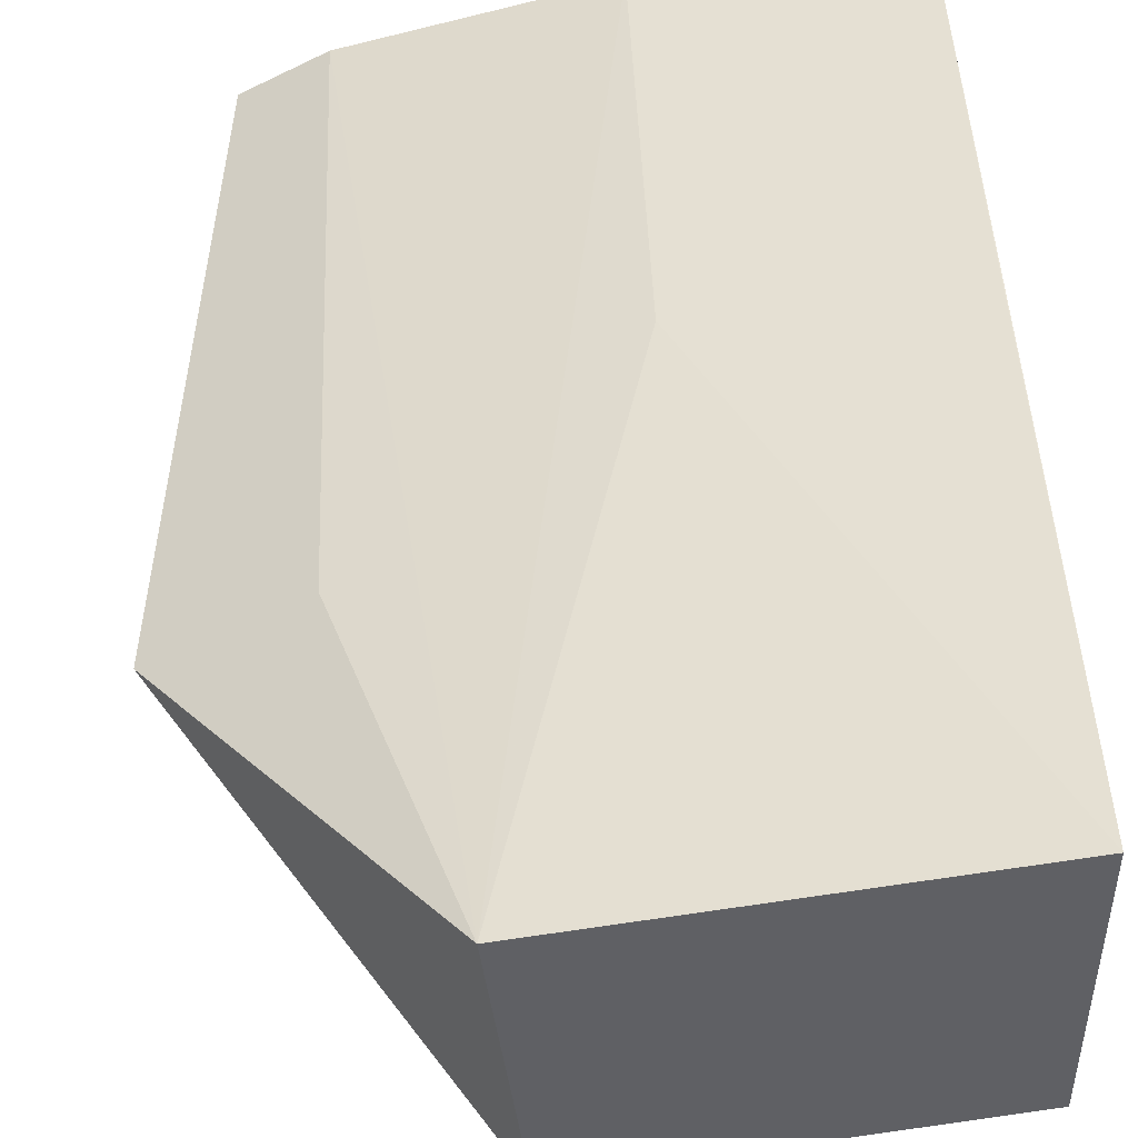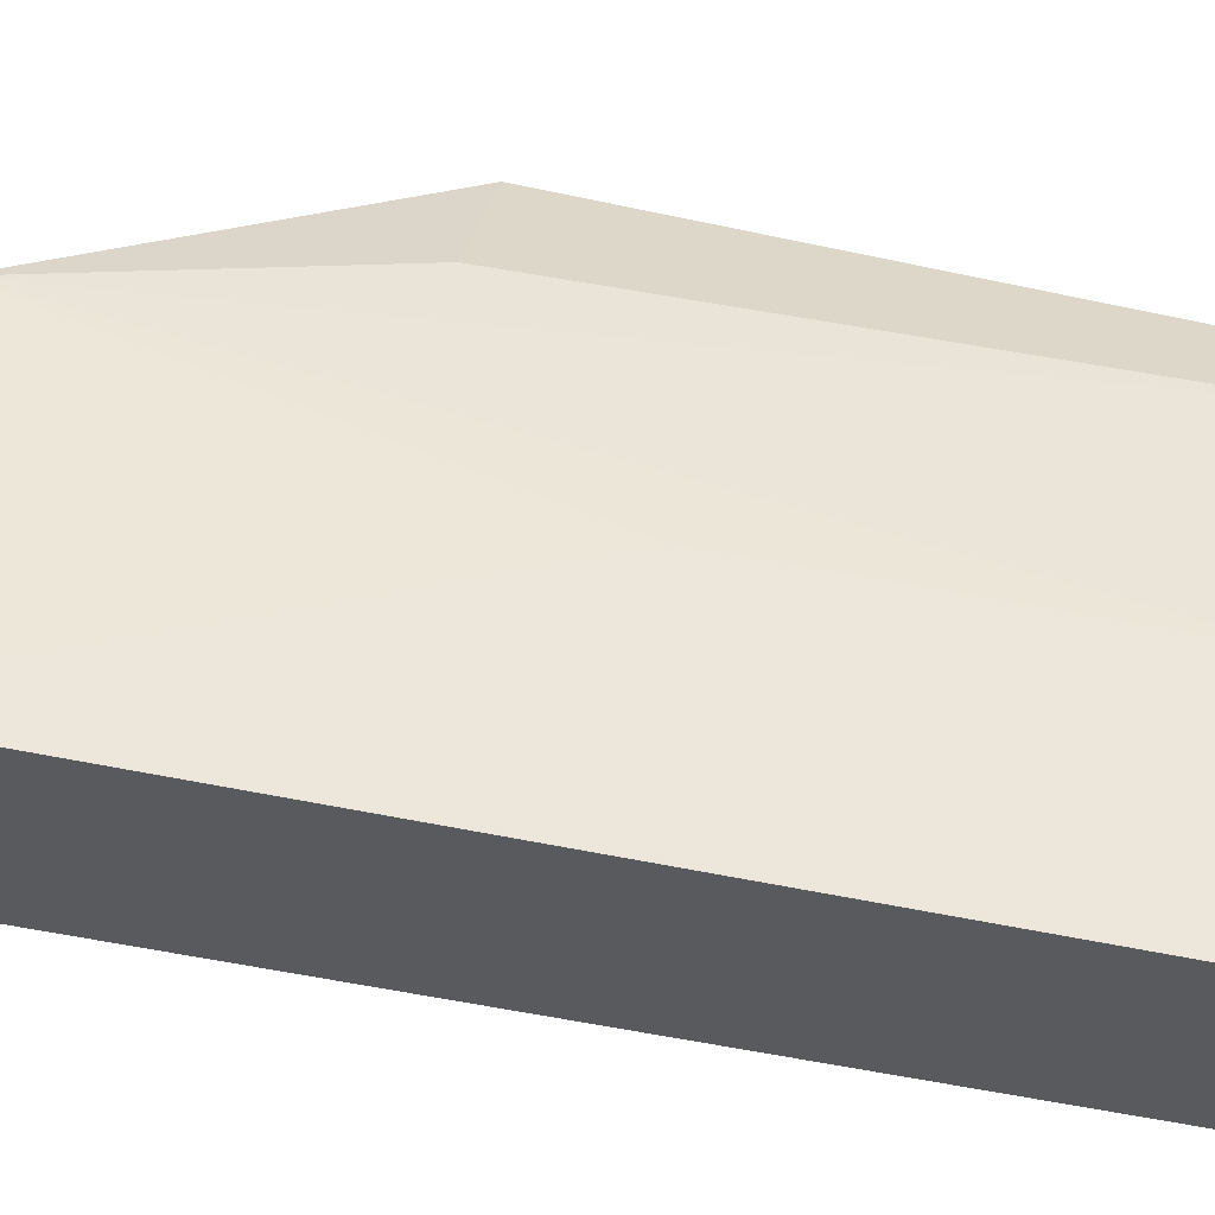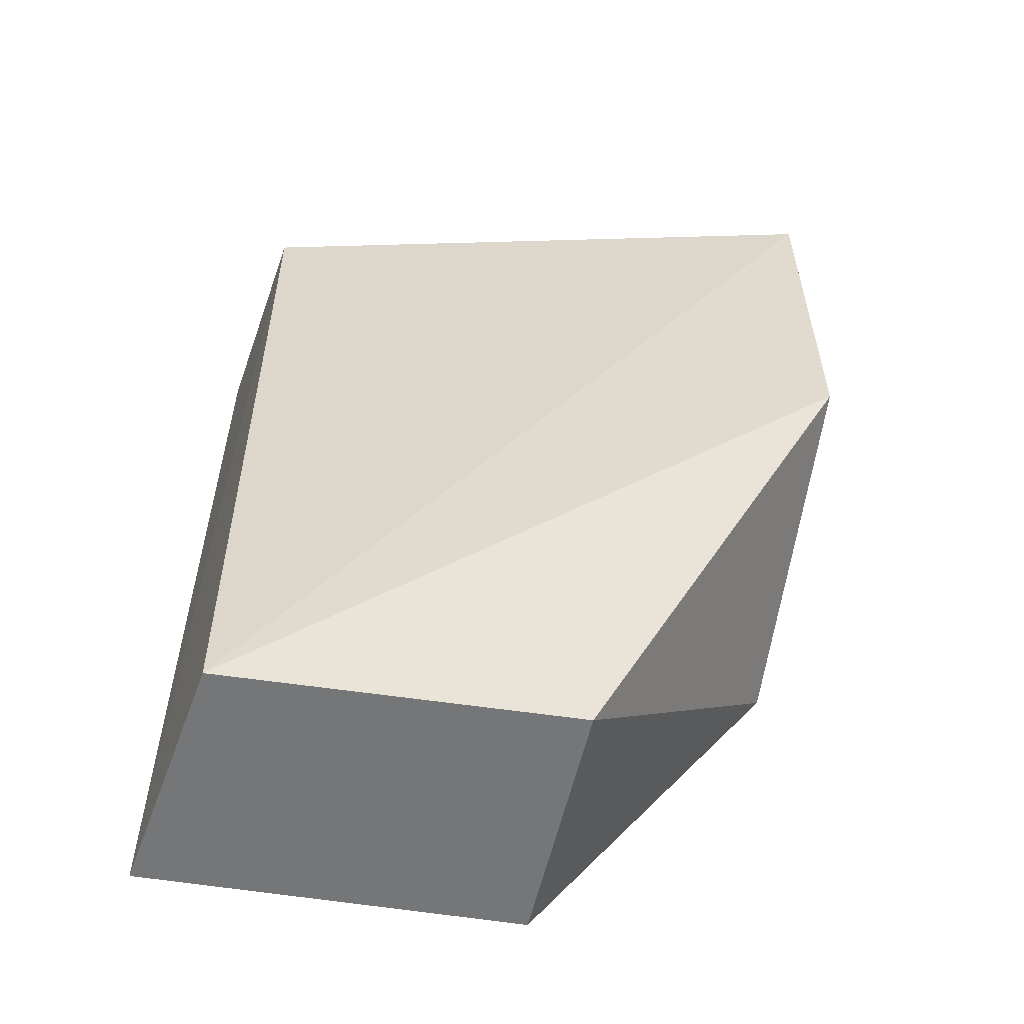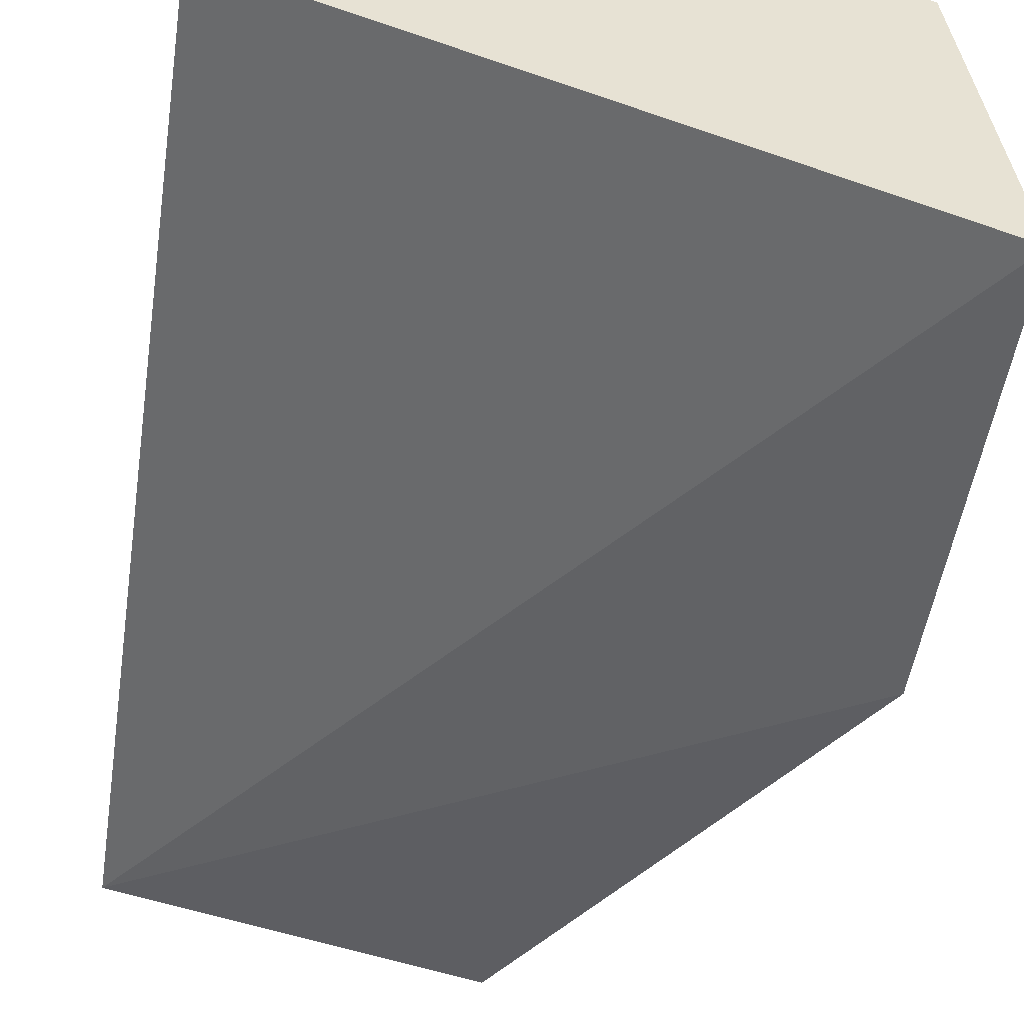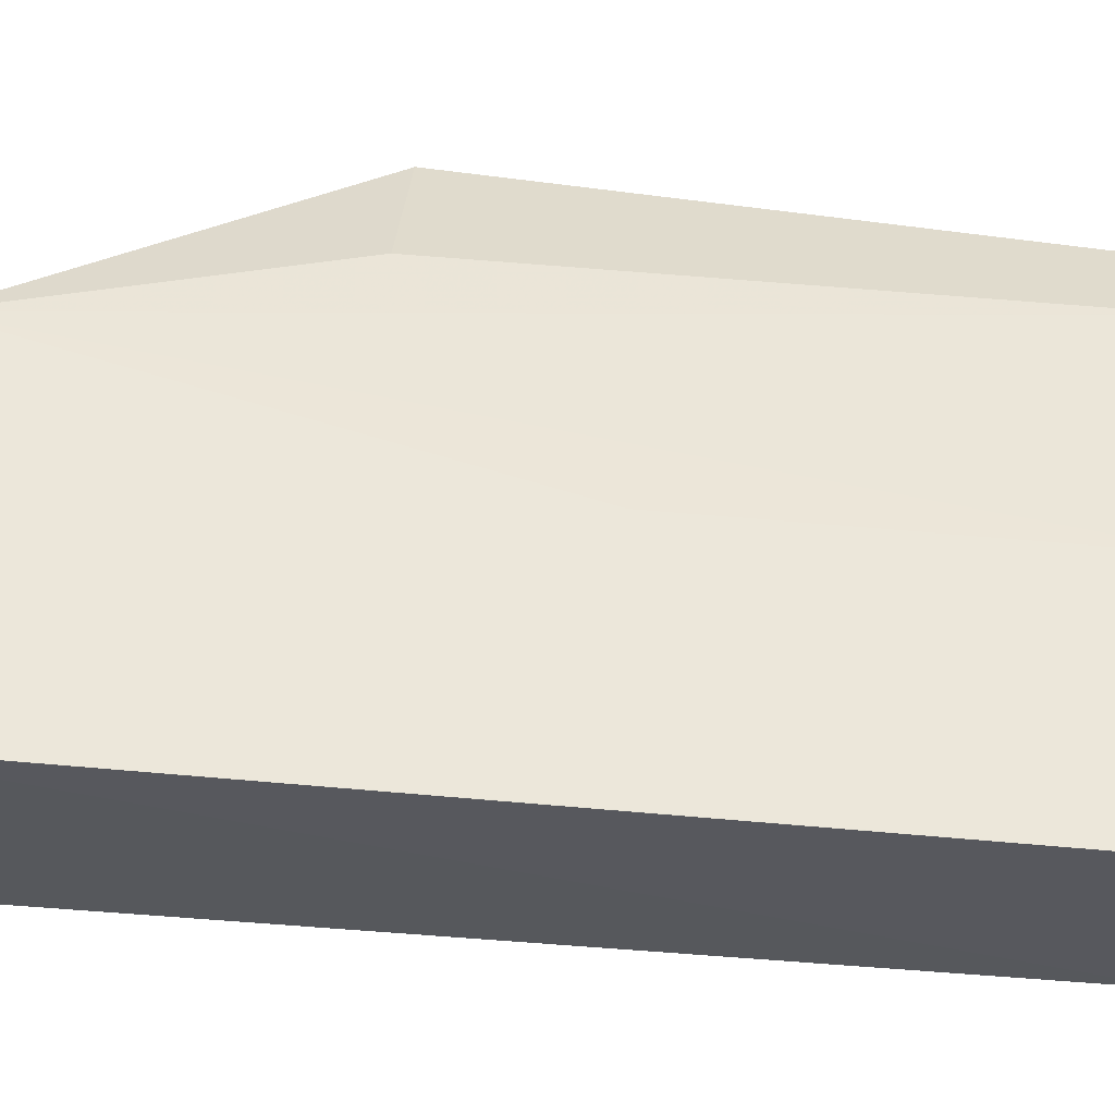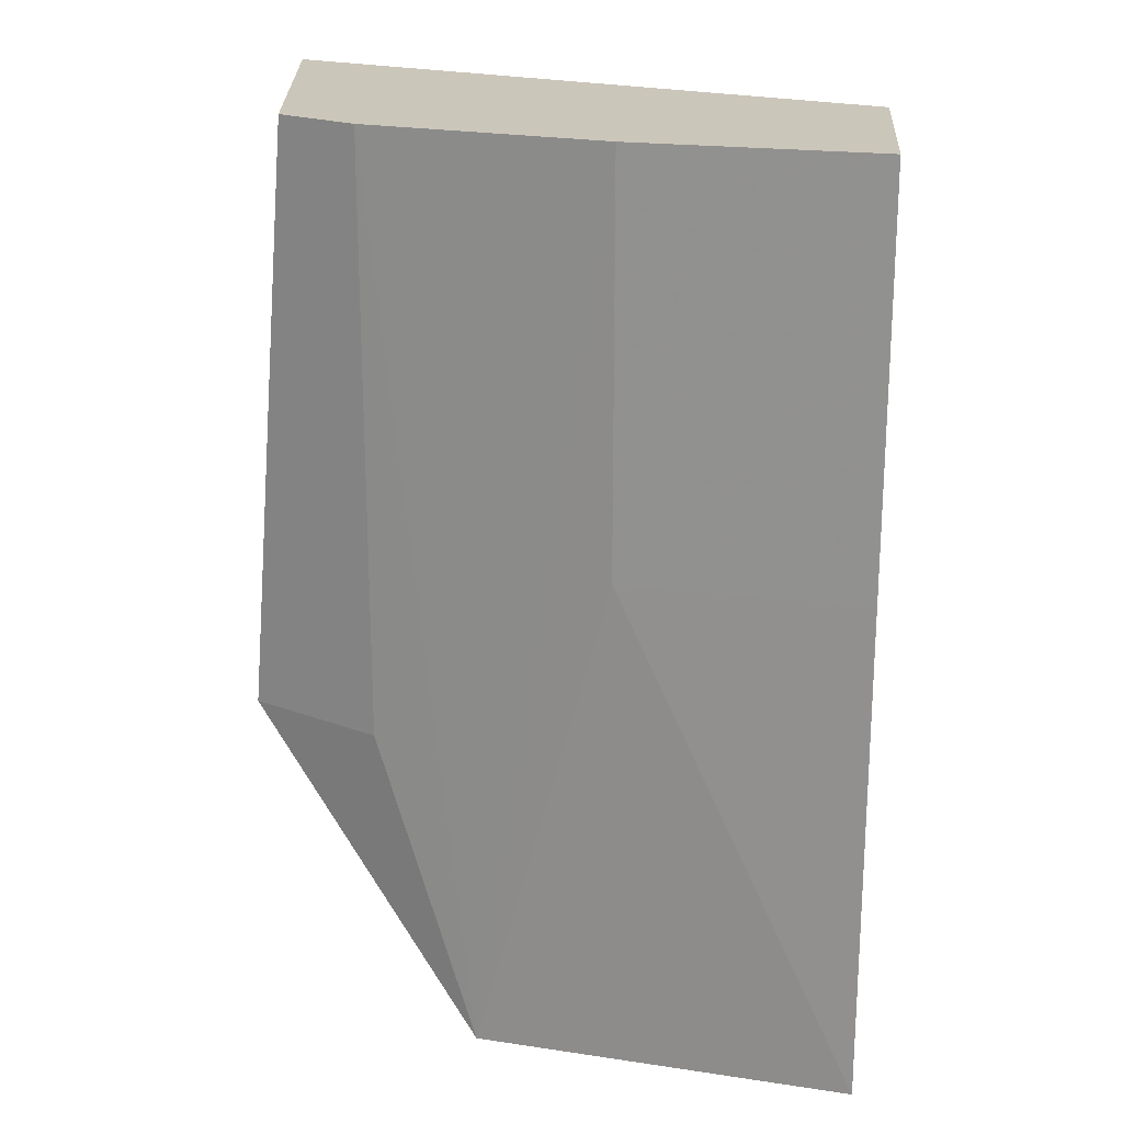
<metadata>
{"format":"obj","ext":"obj","renderer":"f3d","projection":"perspective","resolution":1024,"background":"white","views":[{"elev":46.0,"azim":177.7,"up":"+Y"},{"elev":58.2,"azim":-78.6,"up":"+Y"},{"elev":-56.8,"azim":-19.7,"up":"+Z"},{"elev":-50.6,"azim":-8.6,"up":"+Y"},{"elev":61.2,"azim":-84.8,"up":"+Y"},{"elev":21.2,"azim":-175.1,"up":"+Z"}]}
</metadata>
<code>
v 0.07872 -0.1456 0.2786
v 0.07872 -0.1456 0.2171
v 0.08108 -0.1025 0.1879
v -0.01064 -0.07706 0.2786
v -0.01055 -0.1161 0.1393
v 0.07292 -0.0981 0.2786
v -0.01078 -0.1106 0.2786
v 0.04154 -0.1261 0.1393
v -0.01089 -0.07707 0.1393
v 0.04615 -0.08723 0.1393
v 0.06134 -0.0918 0.1879
v 0.02556 -0.08227 0.2171
v -0.01064 -0.07706 0.2171
v 0.06134 -0.0918 0.2786
v 0.02556 -0.08227 0.2786
f 1 2 3
f 5 2 1
f 6 1 3
f 6 4 1
f 7 5 1
f 7 1 4
f 8 3 2
f 8 2 5
f 9 8 5
f 9 7 4
f 9 5 7
f 10 3 8
f 10 8 9
f 11 6 3
f 11 3 10
f 12 10 9
f 13 12 9
f 13 9 4
f 14 11 10
f 14 6 11
f 14 4 6
f 15 14 10
f 15 10 12
f 15 4 14
f 15 13 4
f 15 12 13

</code>
